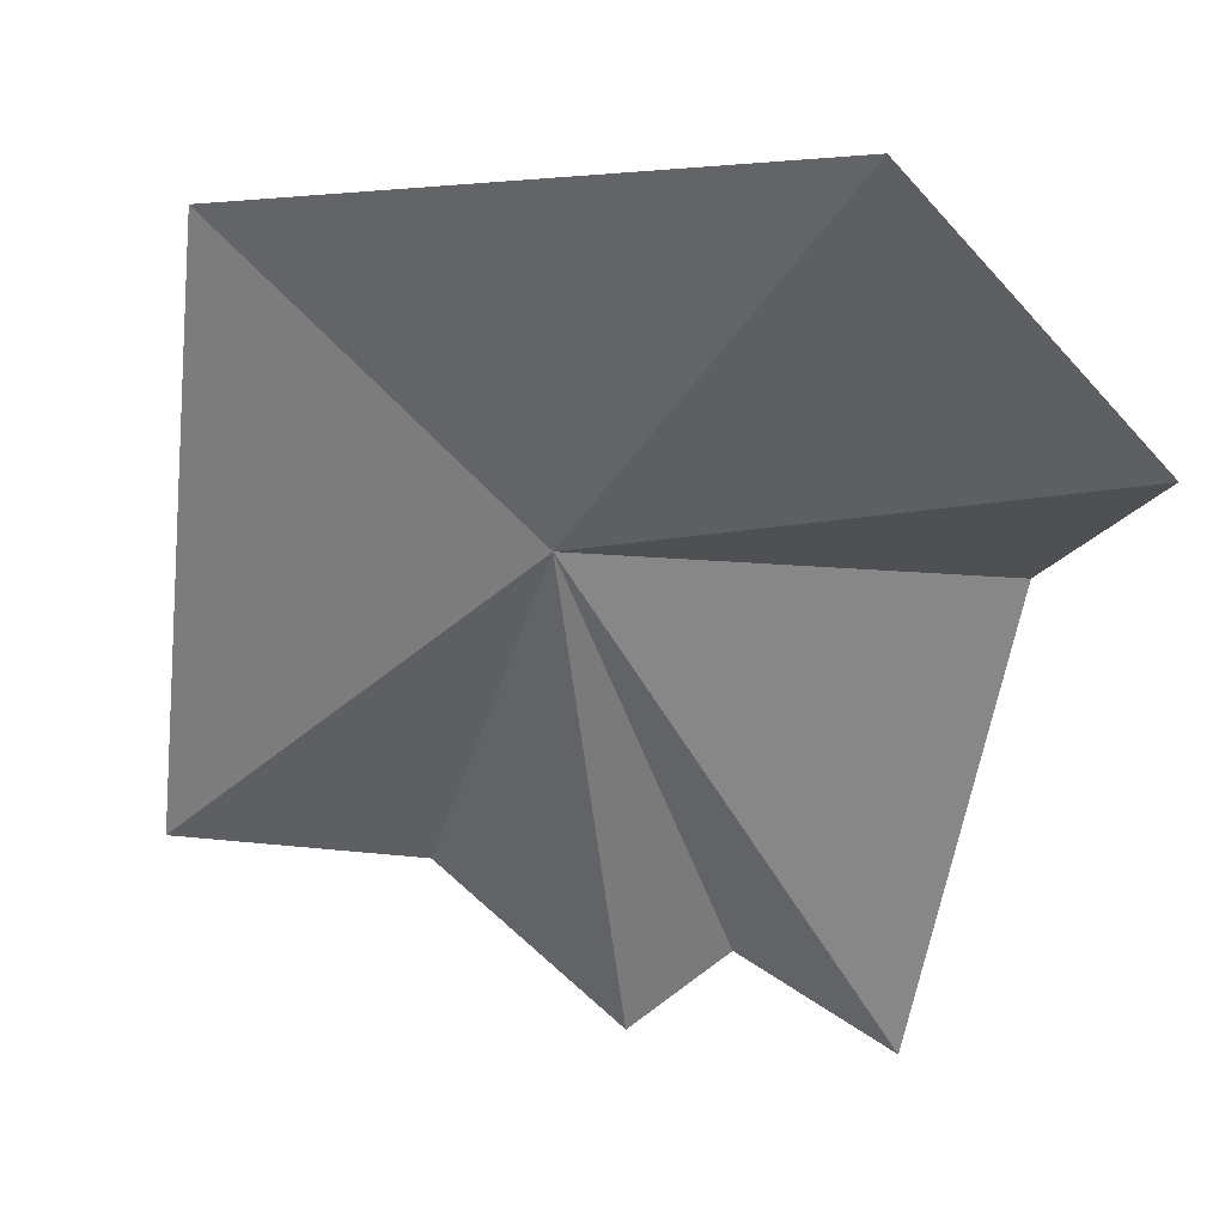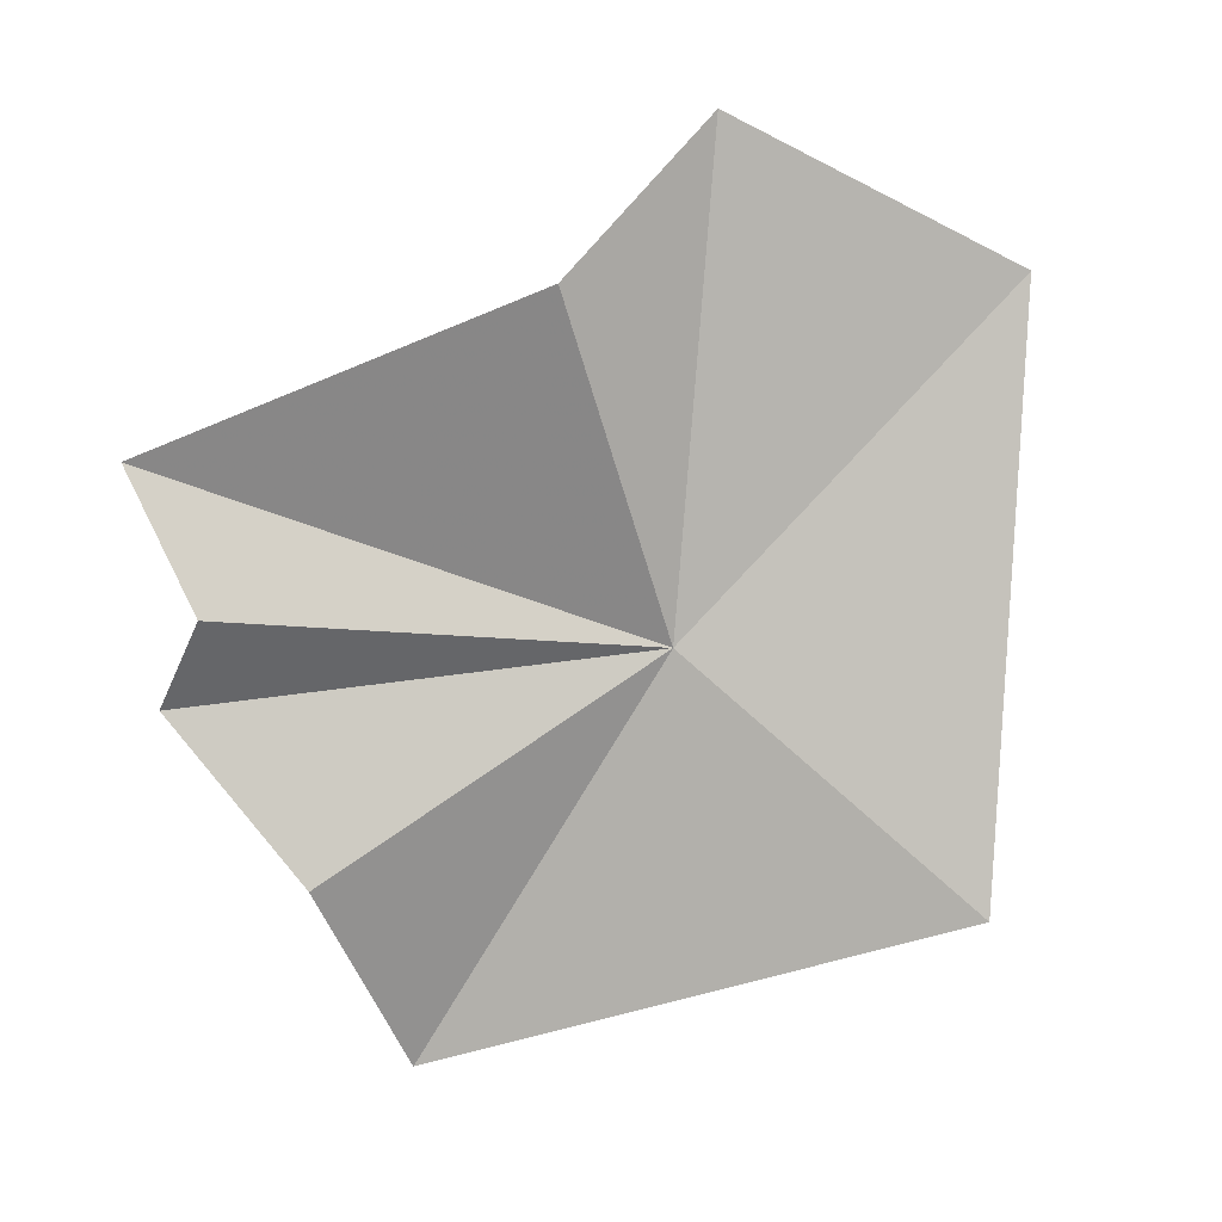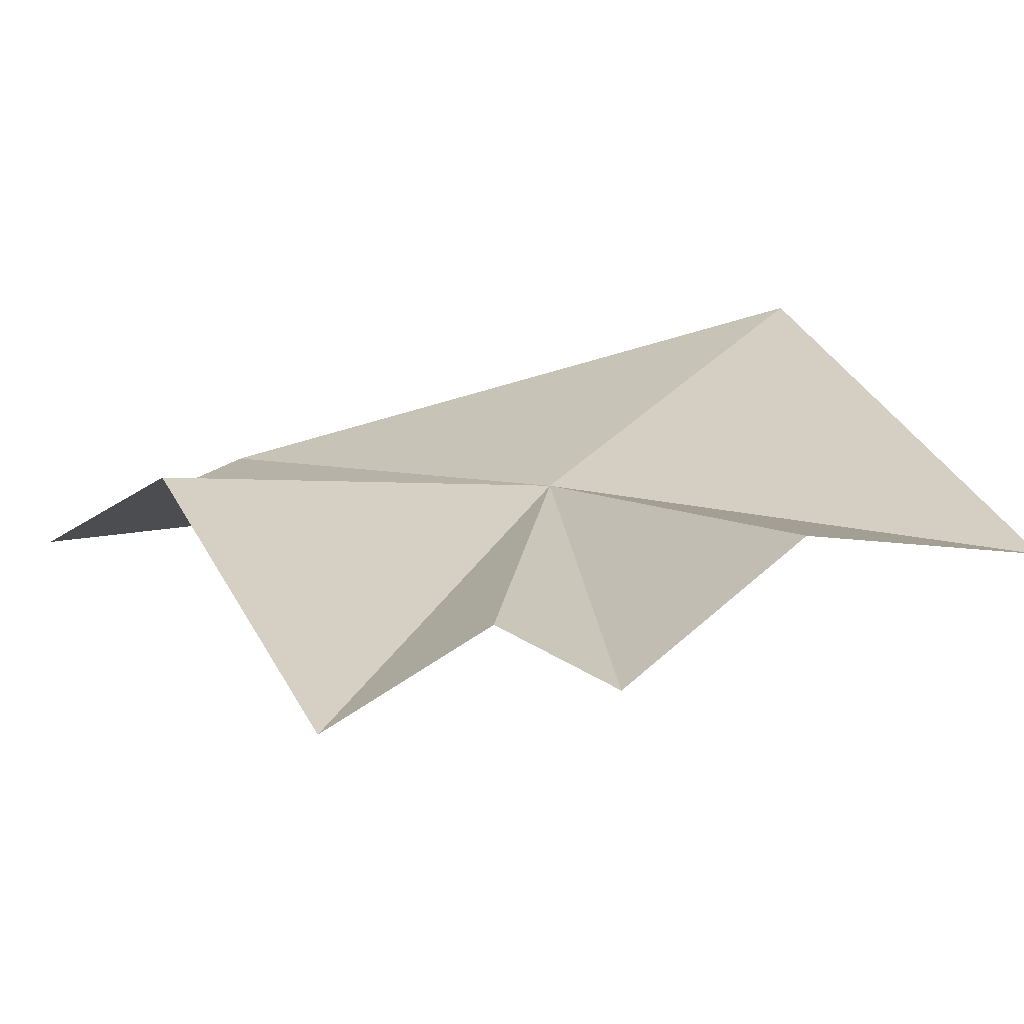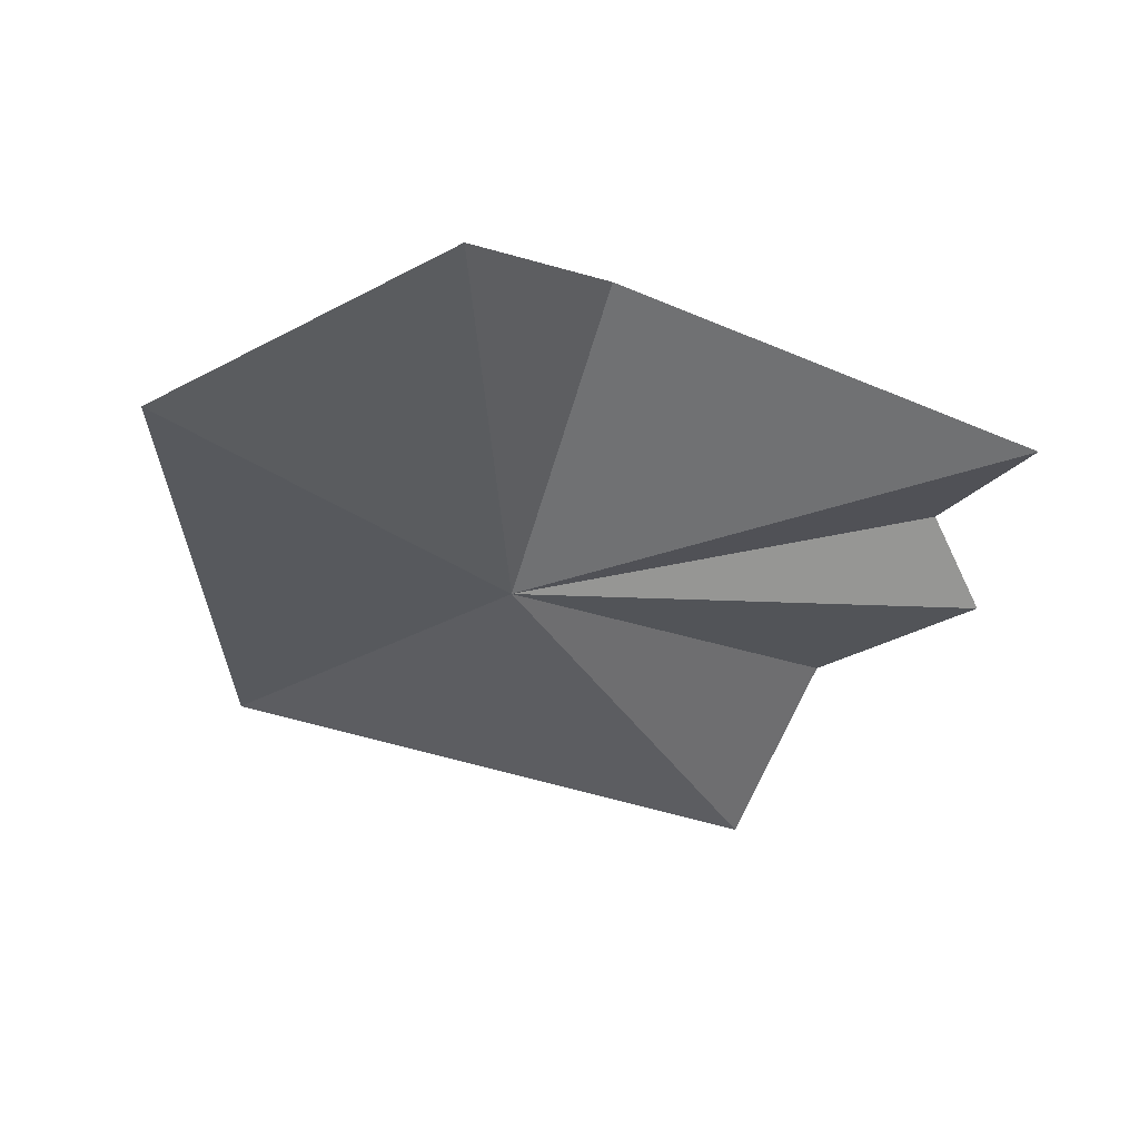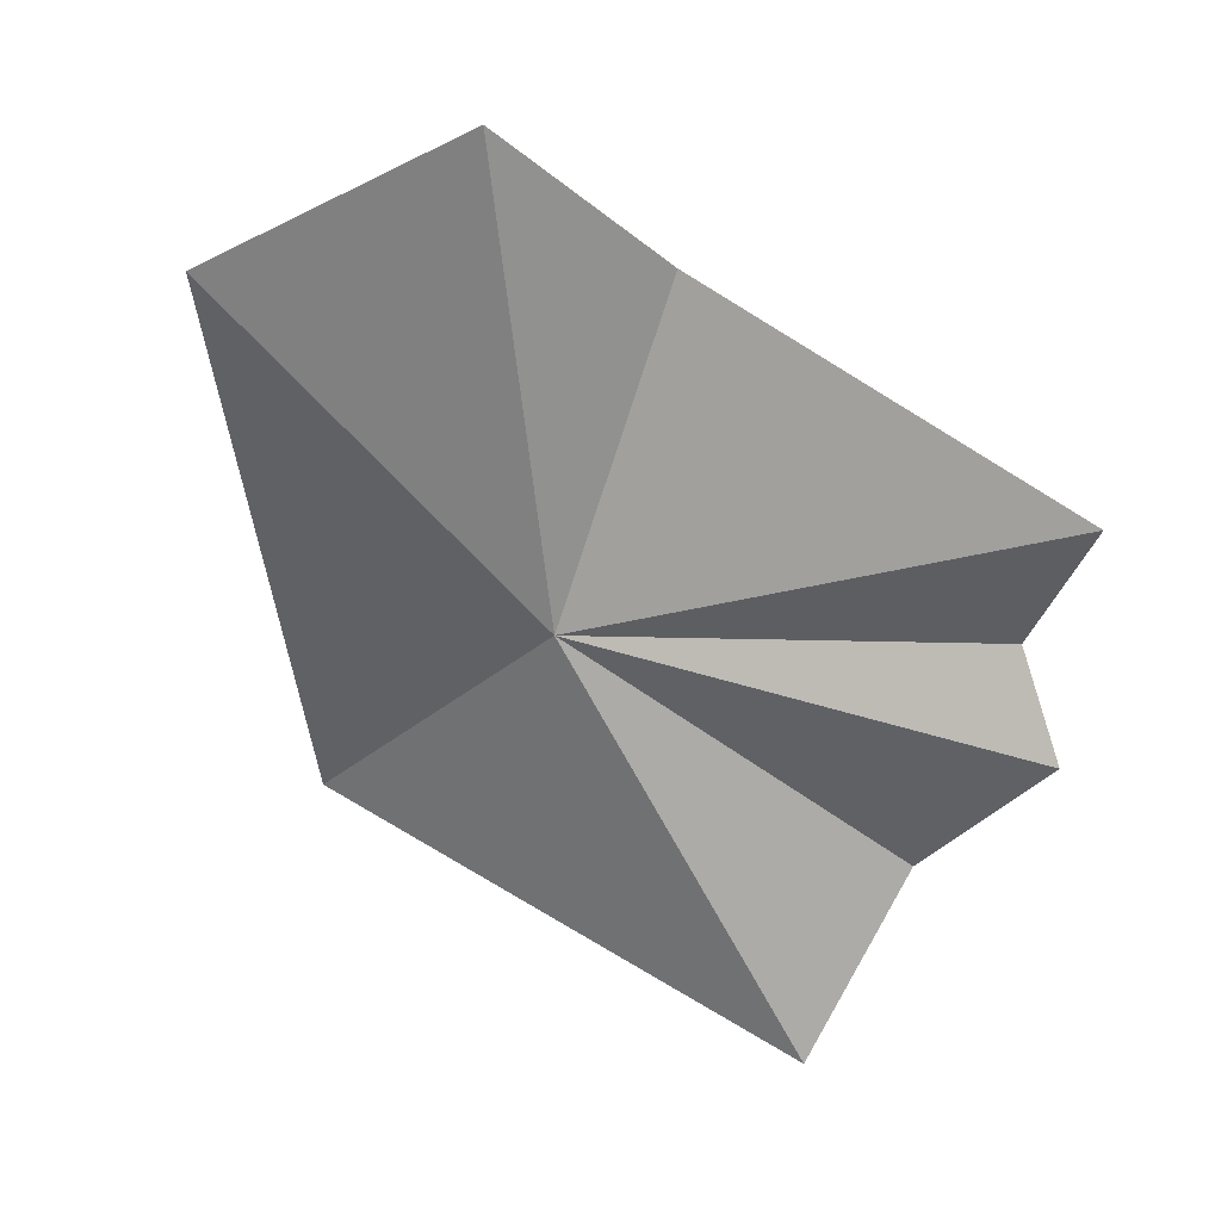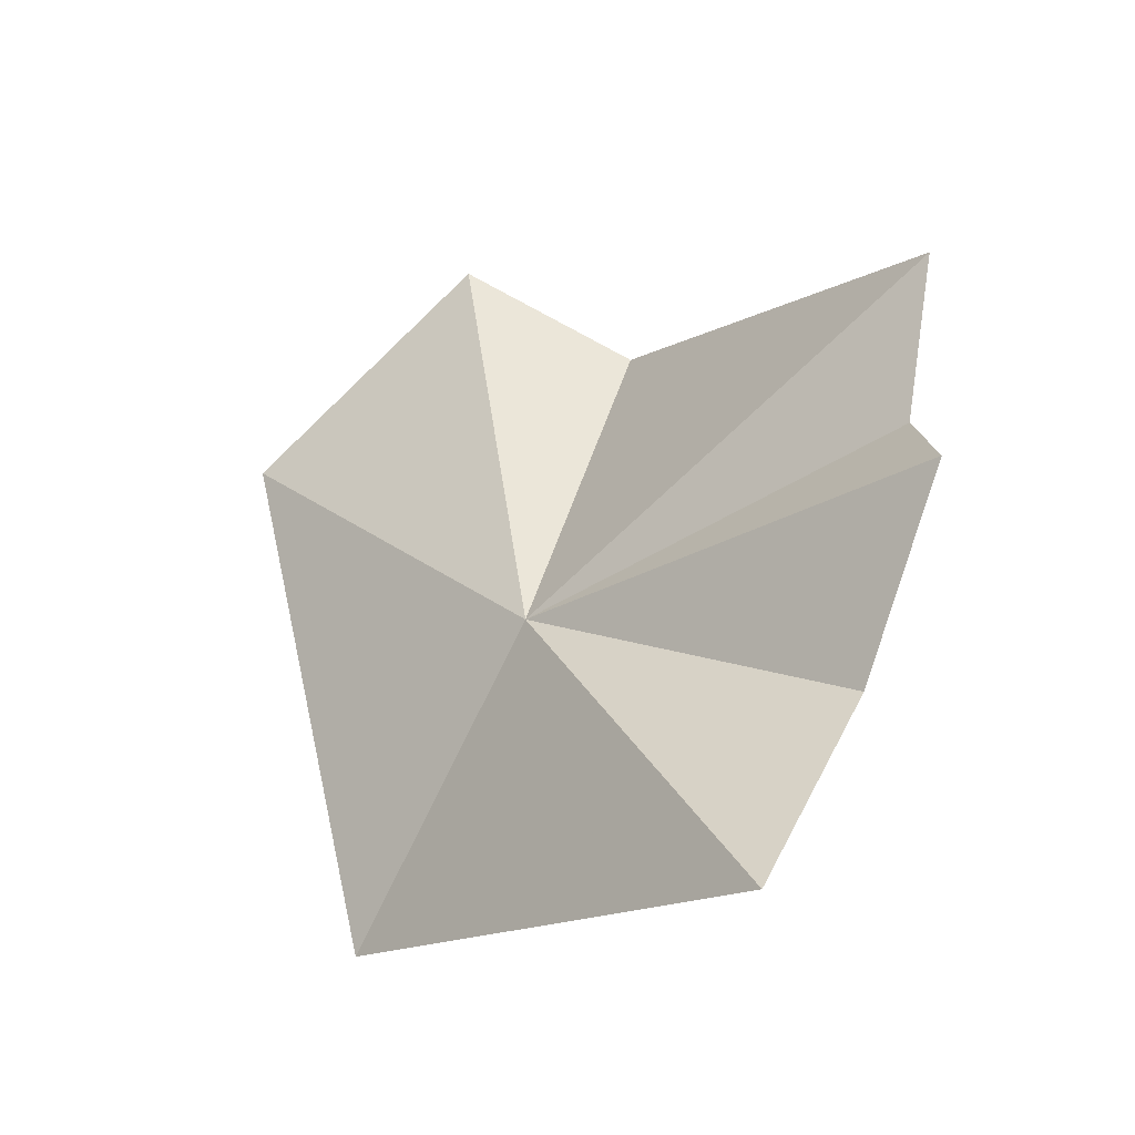
<metadata>
{"format":"obj","ext":"obj","renderer":"f3d","projection":"perspective","resolution":1024,"background":"white","views":[{"elev":-19.6,"azim":-72.0,"up":"+Y"},{"elev":16.7,"azim":144.4,"up":"+Z"},{"elev":-17.0,"azim":92.4,"up":"+Y"},{"elev":44.4,"azim":-42.1,"up":"+Z"},{"elev":20.2,"azim":-17.0,"up":"+Z"},{"elev":-41.8,"azim":1.8,"up":"+Z"}]}
</metadata>
<code>
v 19.7 -12.76 51.61
v 19 -13.06 56.56
v 20.83 -12.99 55.15
v 16.57 -11.42 55.06
v 23.6 -15.69 50.95
v 22.86 -14.23 49.41
v 21.83 -14.11 47.35
v 17.87 -10.26 49.24
v 23.7 -16.04 53.33
v 23.45 -15.11 51.96
f 1 3 2
f 1 2 4
f 1 6 5
f 1 7 6
f 1 8 7
f 1 9 3
f 1 4 8
f 1 5 10
f 1 10 9

</code>
